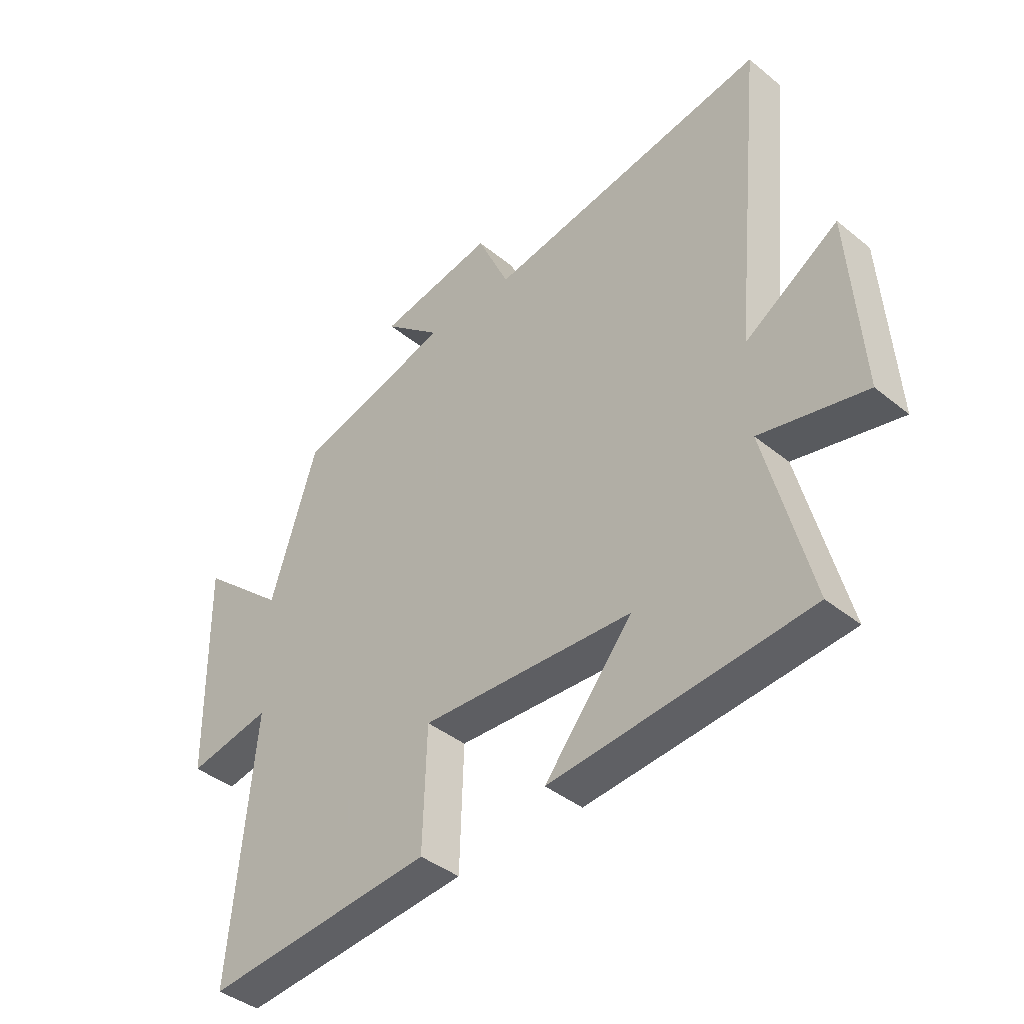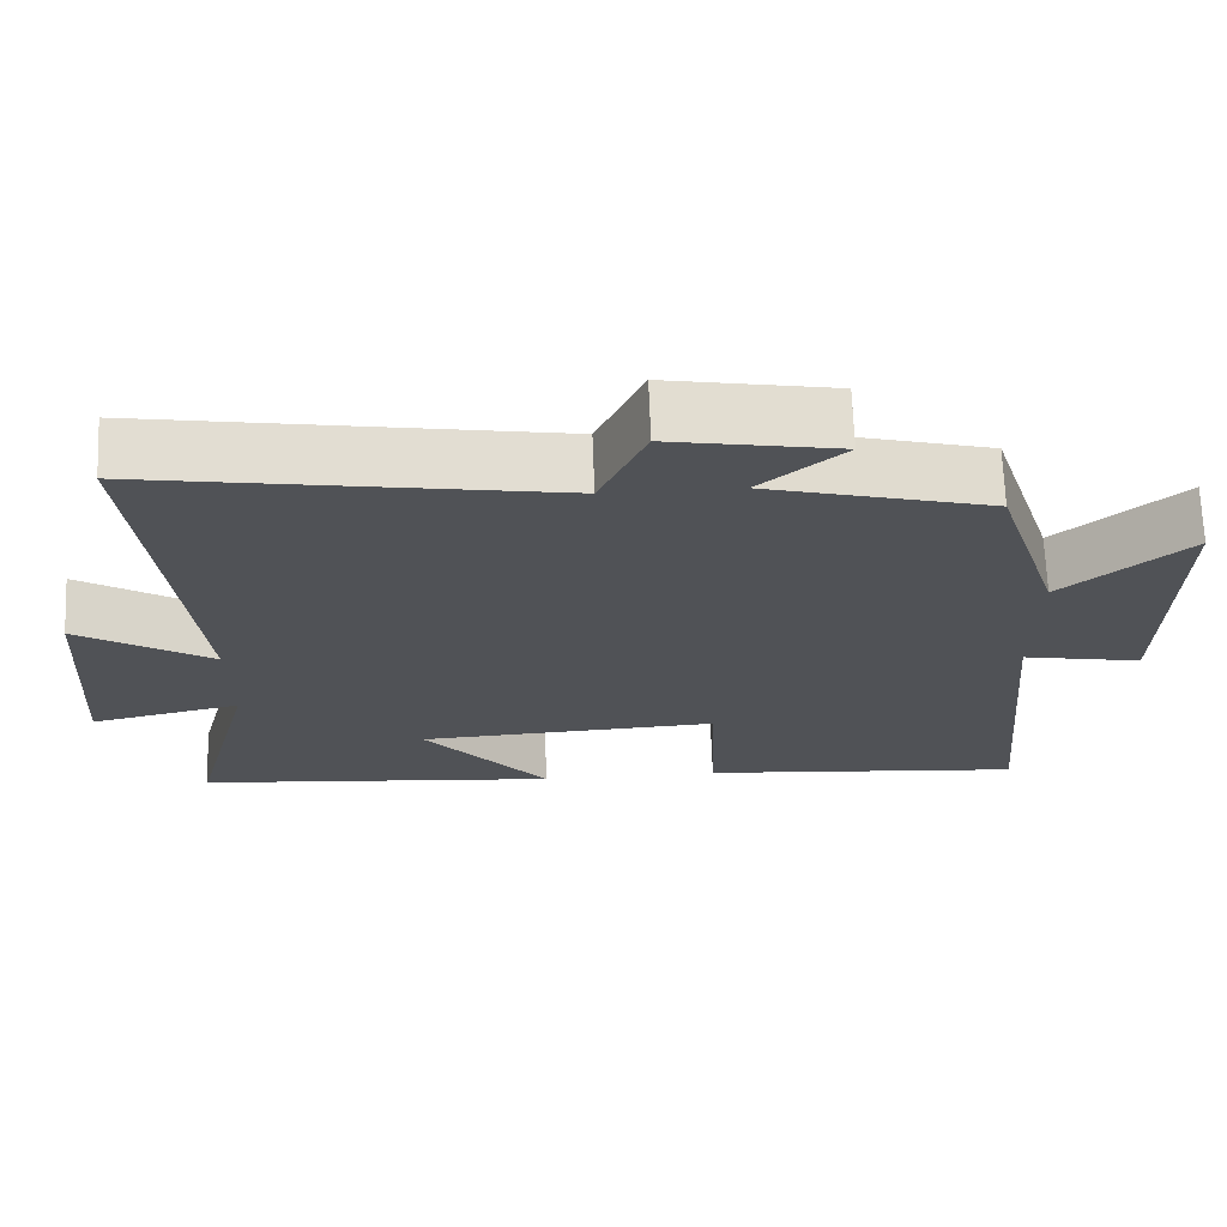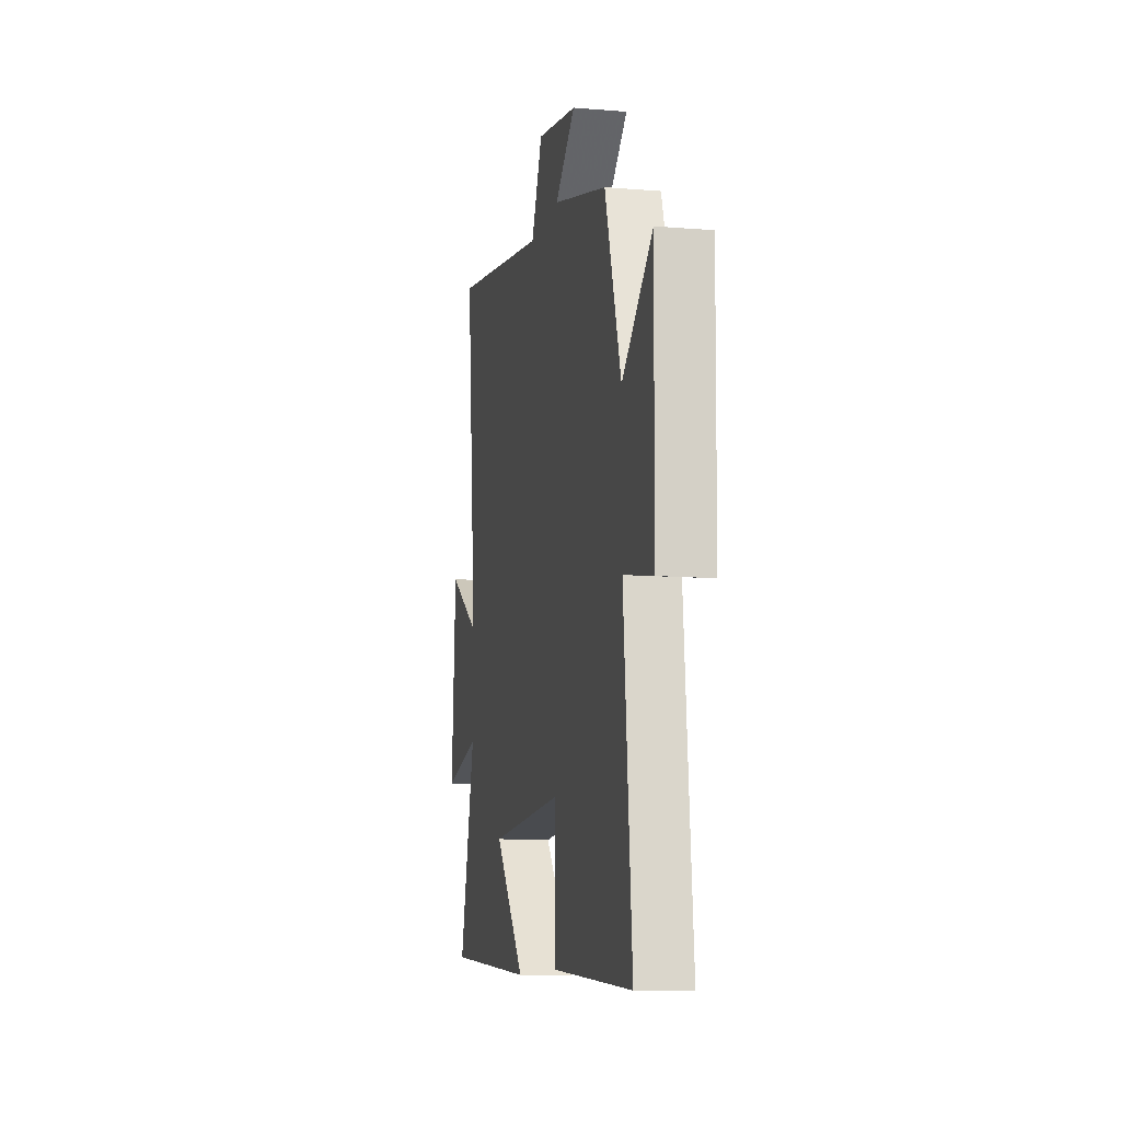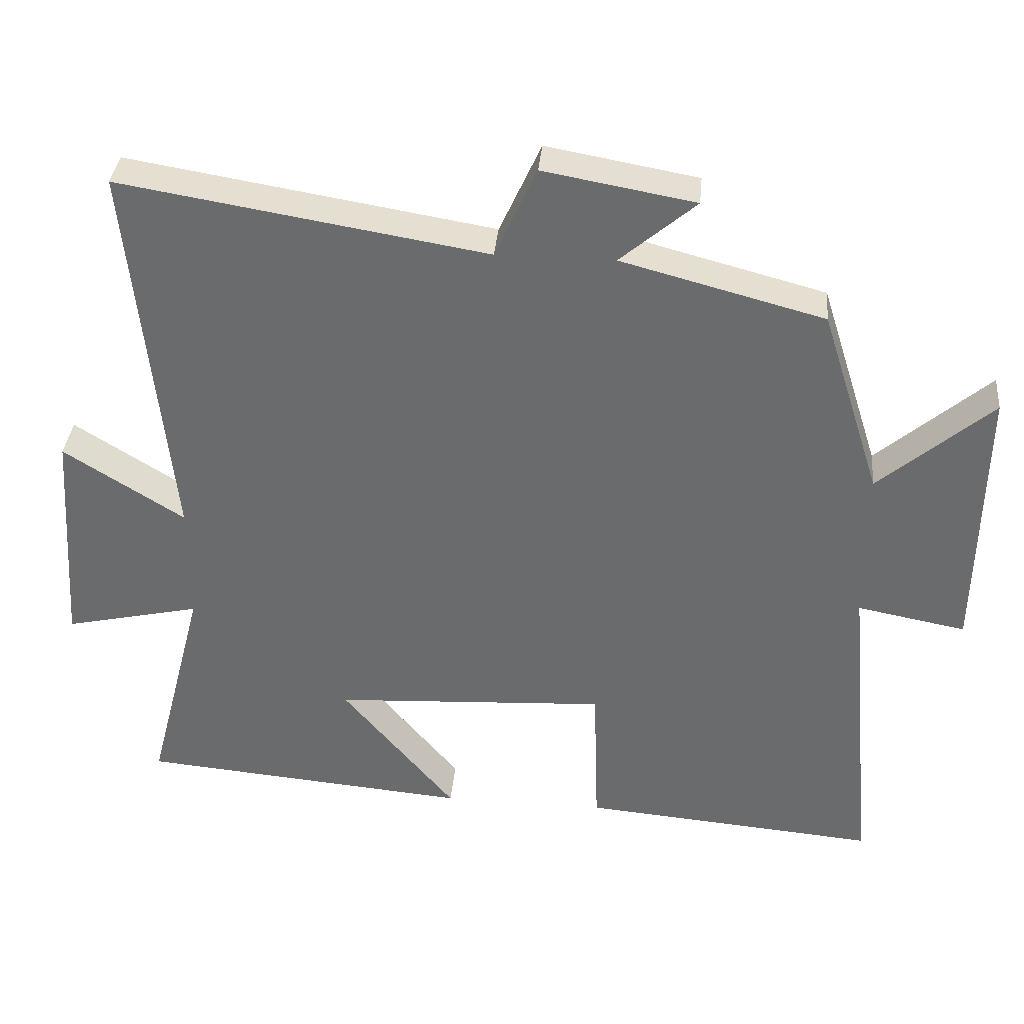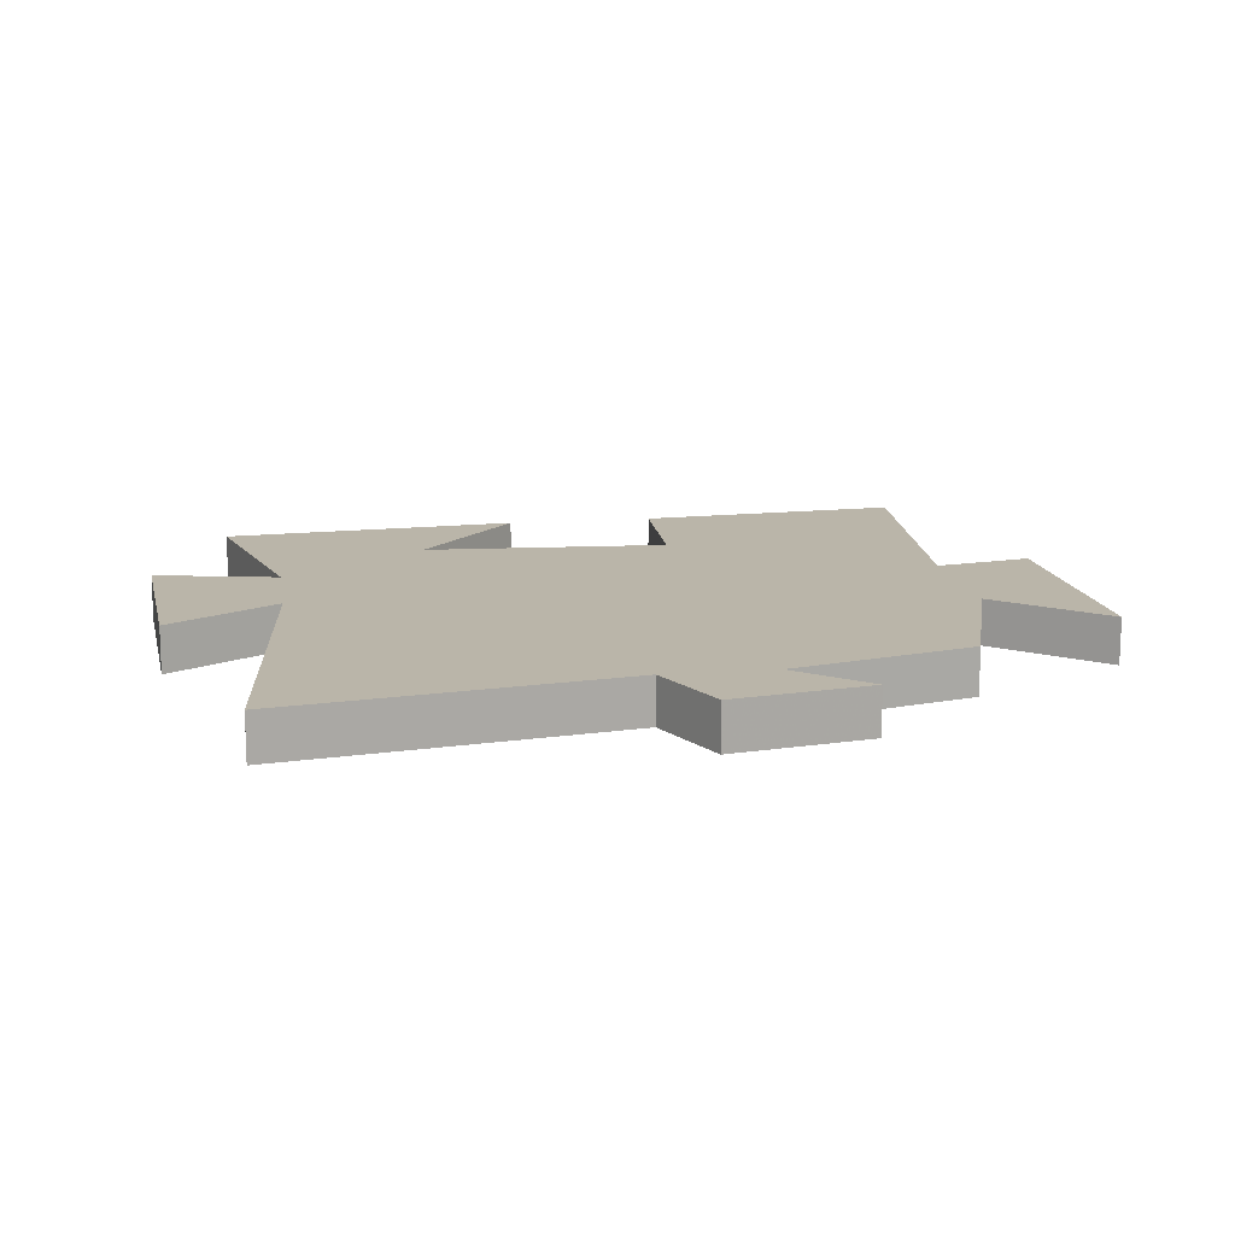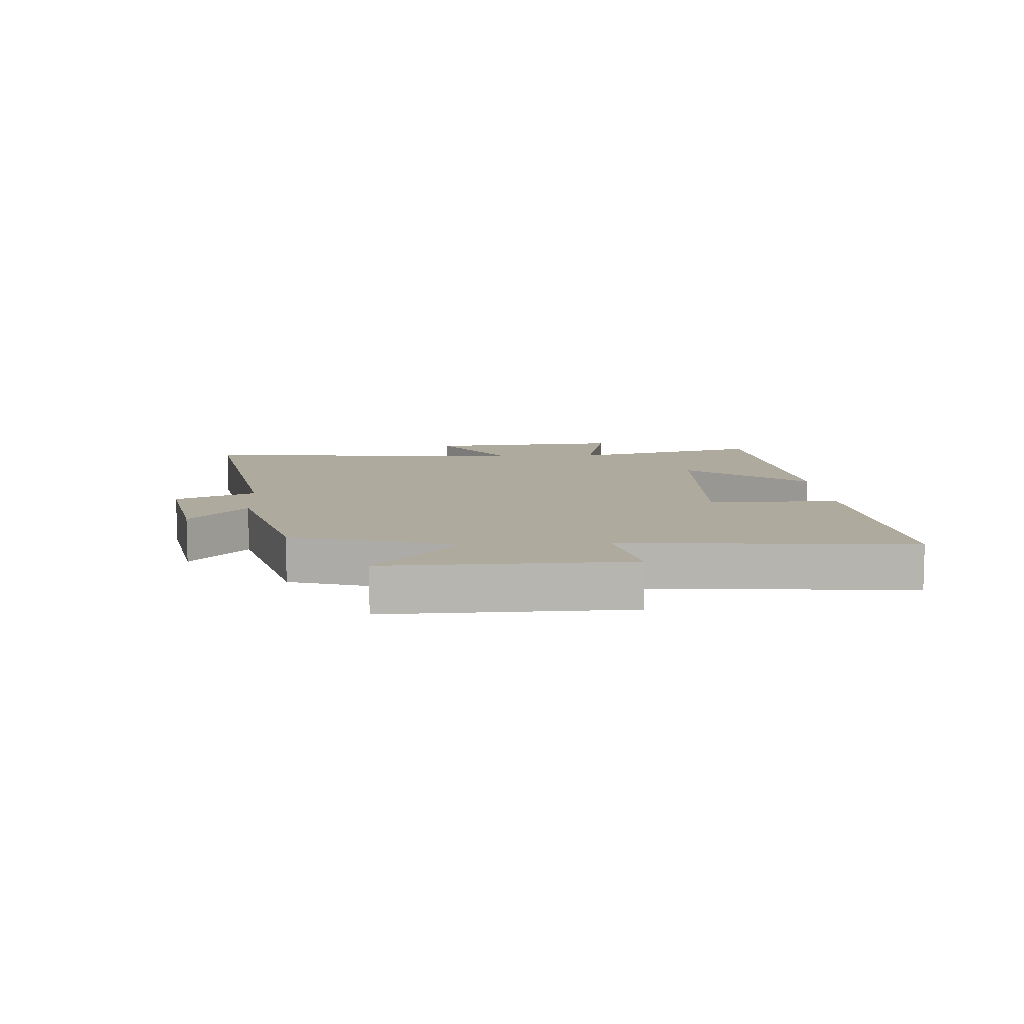
<metadata>
{"format":"obj","ext":"obj","renderer":"f3d","projection":"perspective","resolution":1024,"background":"white","views":[{"elev":-40.9,"azim":-134.6,"up":"+Z"},{"elev":69.0,"azim":-2.2,"up":"+Z"},{"elev":-10.8,"azim":78.3,"up":"+Z"},{"elev":36.1,"azim":5.3,"up":"+Z"},{"elev":13.7,"azim":-8.9,"up":"+Y"},{"elev":9.2,"azim":86.1,"up":"+Y"}]}
</metadata>
<code>
v 0.543 0.07 -0.535
v 0.122 0.07 -0.5
v 0.115 0.07 -0.284
v -0.273 0.07 -0.306
v -0.112 0.07 -0.5
v -0.582 0.07 -0.46
v -0.5 0.07 -0.142
v -0.693 0.07 -0.186
v -0.671 0.07 0.138
v -0.5 0.07 0.03
v -0.556 0.07 0.585
v -0.038 0.07 0.5
v 0.021 0.07 0.63
v 0.235 0.07 0.592
v 0.128 0.07 0.5
v 0.415 0.07 0.424
v 0.5 0.07 0.157
v 0.66 0.07 0.296
v 0.654 0.07 -0.096
v 0.5 0.07 -0.067
v 0.543 0 -0.535
v 0.122 0 -0.5
v 0.115 0 -0.284
v -0.273 0 -0.306
v -0.112 0 -0.5
v -0.582 0 -0.46
v -0.5 0 -0.142
v -0.693 0 -0.186
v -0.671 0 0.138
v -0.5 0 0.03
v -0.556 0 0.585
v -0.038 0 0.5
v 0.021 0 0.63
v 0.235 0 0.592
v 0.128 0 0.5
v 0.415 0 0.424
v 0.5 0 0.157
v 0.66 0 0.296
v 0.654 0 -0.096
v 0.5 0 -0.067
f 17 18 19 20
f 15 16 17 20
f 1 2 3
f 20 1 3
f 15 20 3
f 12 13 14 15
f 12 15 3 4
f 10 11 12 4
f 7 8 9 10
f 7 10 4
f 4 5 6 7
f 40 39 38 37
f 40 37 36 35
f 23 22 21
f 23 21 40
f 23 40 35
f 35 34 33 32
f 24 23 35 32
f 24 32 31 30
f 30 29 28 27
f 24 30 27
f 27 26 25 24
f 1 21 22 2
f 2 22 23 3
f 3 23 24 4
f 4 24 25 5
f 5 25 26 6
f 6 26 27 7
f 7 27 28 8
f 8 28 29 9
f 9 29 30 10
f 10 30 31 11
f 11 31 32 12
f 12 32 33 13
f 13 33 34 14
f 14 34 35 15
f 15 35 36 16
f 16 36 37 17
f 17 37 38 18
f 18 38 39 19
f 19 39 40 20
f 20 40 21 1

</code>
